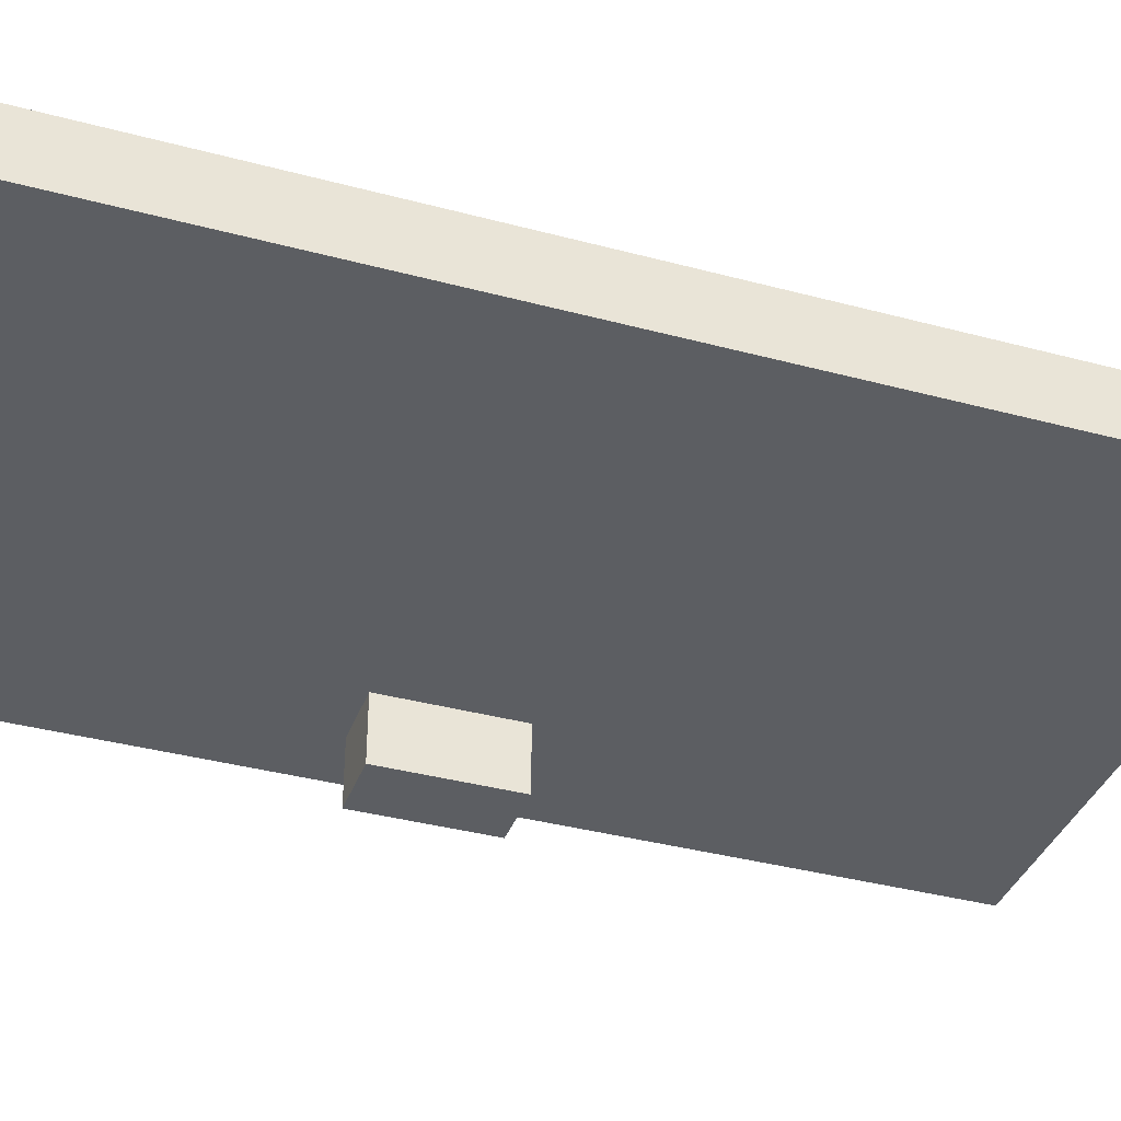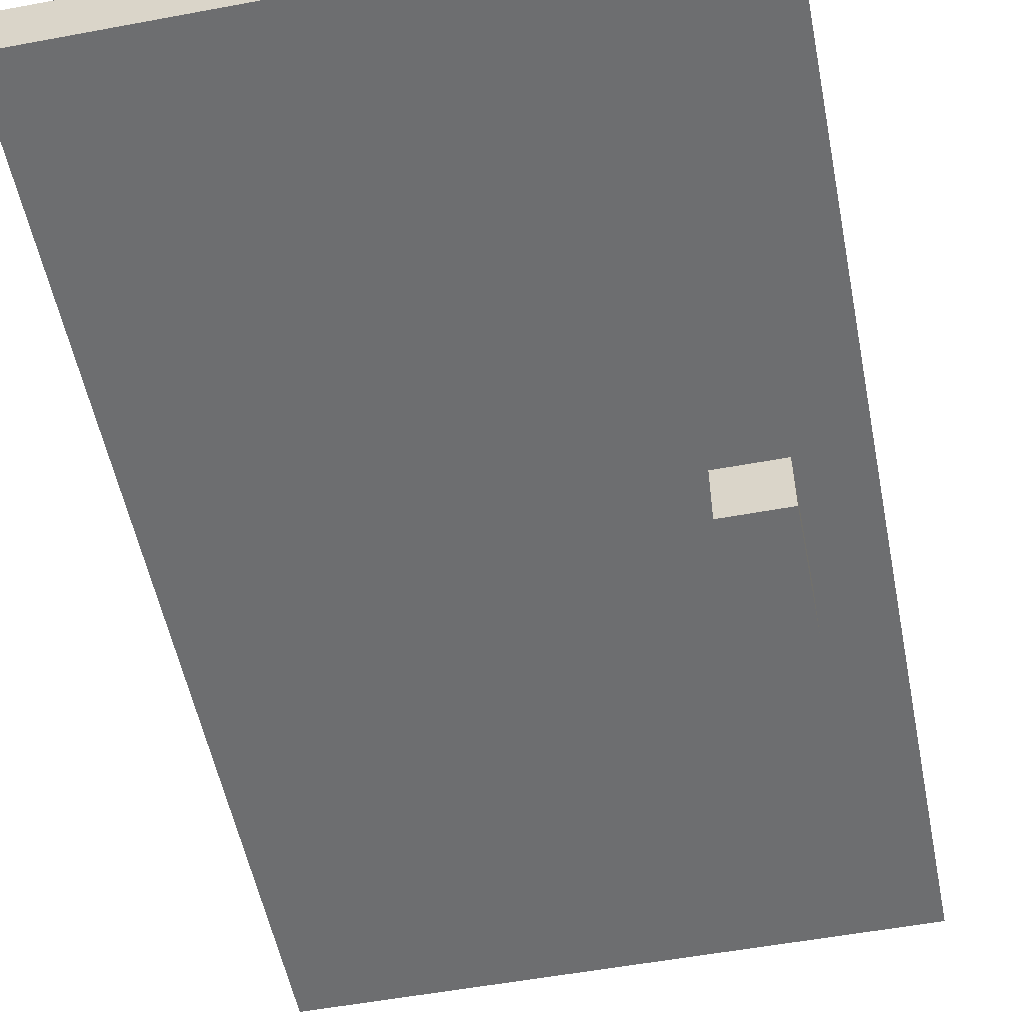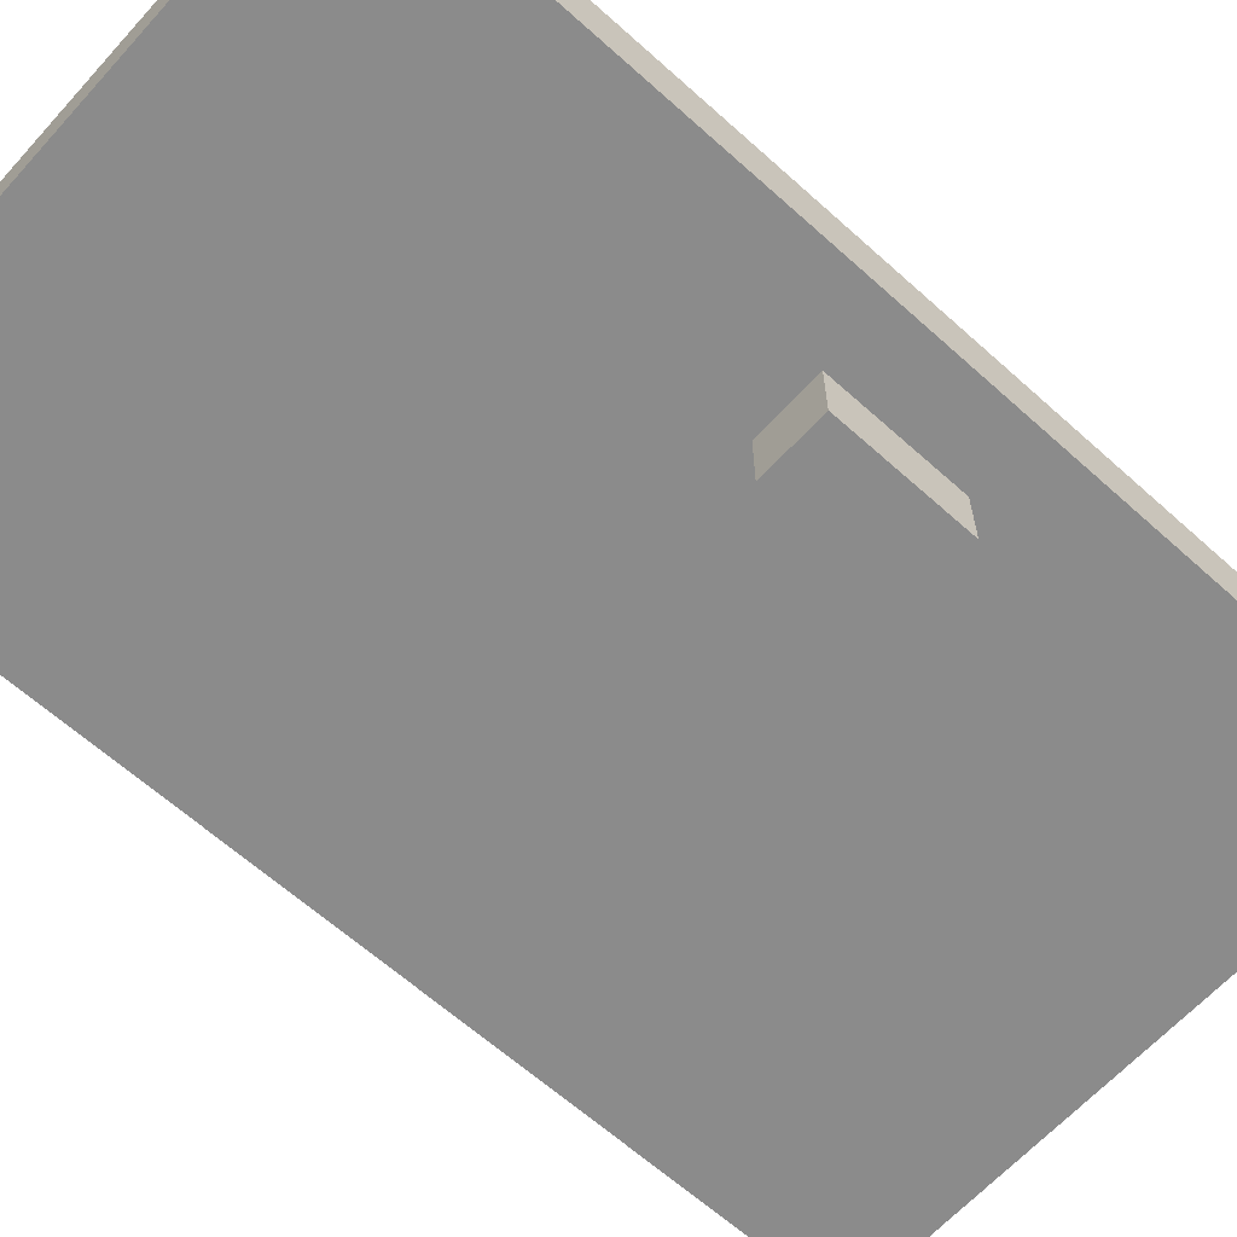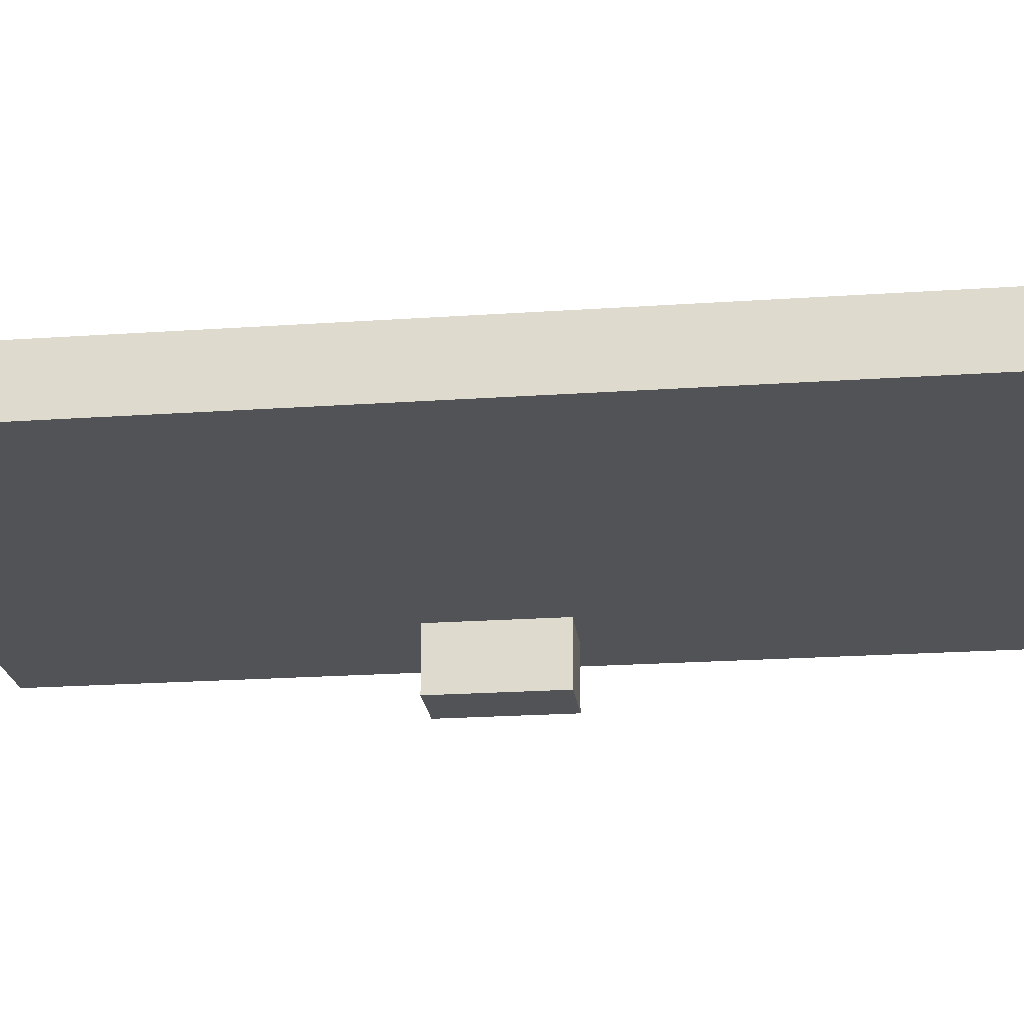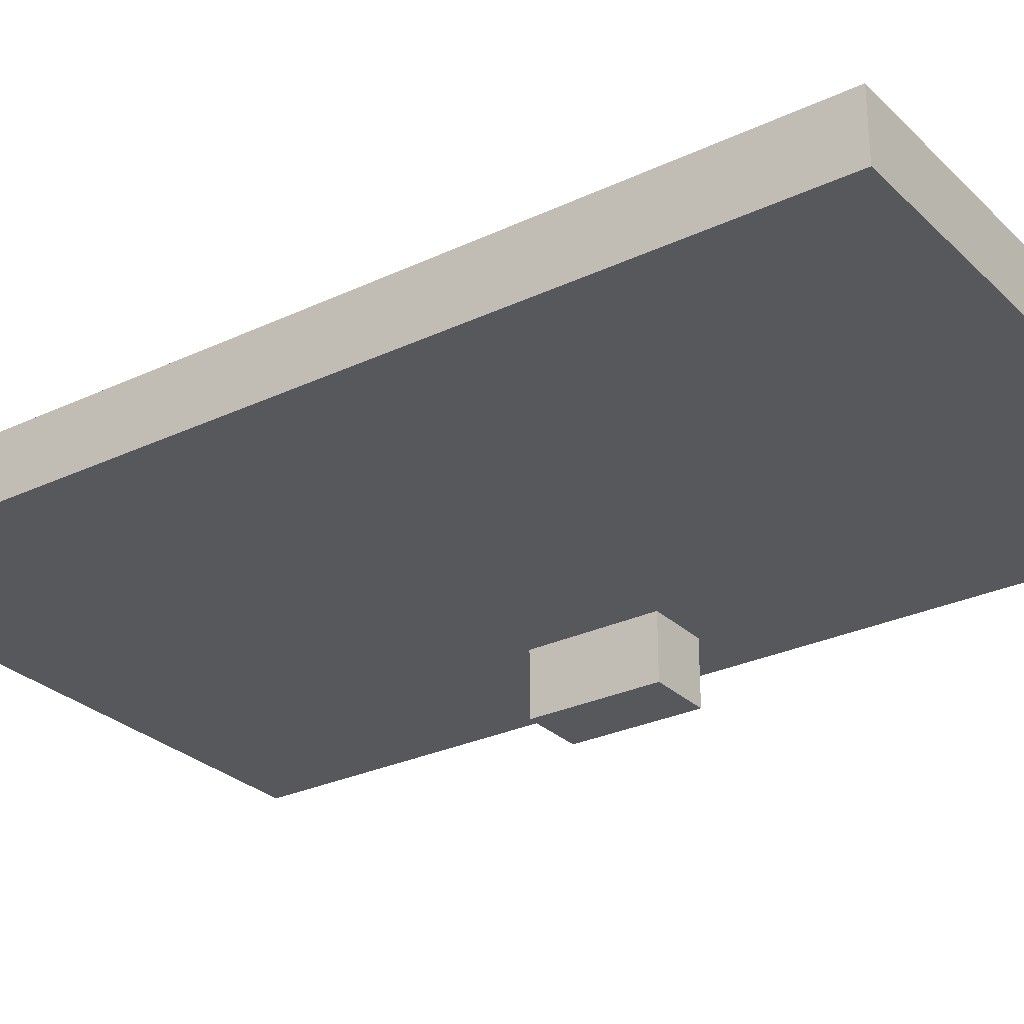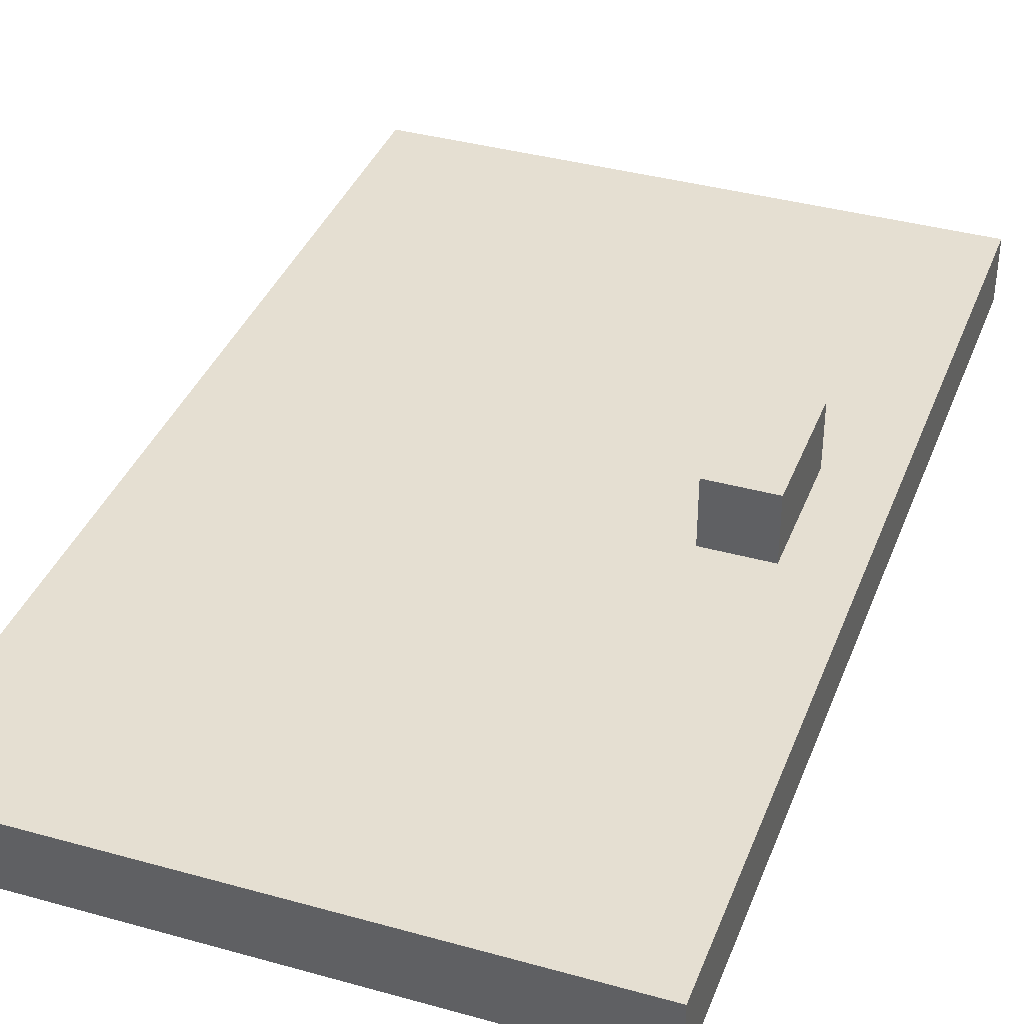
<metadata>
{"format":"obj","ext":"obj","renderer":"f3d","projection":"perspective","resolution":1024,"background":"white","views":[{"elev":-37.4,"azim":-109.0,"up":"+Z"},{"elev":-54.2,"azim":11.2,"up":"+Z"},{"elev":-63.8,"azim":47.8,"up":"+Z"},{"elev":-22.1,"azim":-83.2,"up":"+Z"},{"elev":-28.3,"azim":-54.5,"up":"+Z"},{"elev":37.5,"azim":19.7,"up":"+Z"}]}
</metadata>
<code>
o
v -0.4 0 0
v -0.4 0 -0.1
v -0.4 1.5 0
v -0.4 1.5 -0.1
v 0.3 0.7 0.1
v 0.3 0.7 0
v 0.3 0.7 -0.1
v 0.3 0.7 -0.2
v 0.3 0.9 0.1
v 0.3 0.9 0
v 0.3 0.9 -0.1
v 0.3 0.9 -0.2
v 0.4 0.7 0.1
v 0.4 0.7 0
v 0.4 0.7 -0.1
v 0.4 0.7 -0.2
v 0.4 0.9 0.1
v 0.4 0.9 0
v 0.4 0.9 -0.1
v 0.4 0.9 -0.2
v 0.5 0 0
v 0.5 0 -0.1
v 0.5 1.5 0
v 0.5 1.5 -0.1
v 0.3 0.7 0.1
v 0.3 0.9 0.1
v 0.4 0.7 0.1
v 0.4 0.9 0.1
v -0.4 0 0
v -0.4 1.5 0
v 0.1 0 0
v 0.1 1.5 0
v 0.2 0 0
v 0.2 1.5 0
v 0.3 0.7 0
v 0.3 0.9 0
v 0.4 0.7 0
v 0.4 0.9 0
v 0.5 0 0
v 0.5 1.5 0
v -0.4 0 -0.1
v -0.4 1.5 -0.1
v 0.1 0 -0.1
v 0.1 1.5 -0.1
v 0.2 0 -0.1
v 0.2 1.5 -0.1
v 0.3 0.7 -0.1
v 0.3 0.9 -0.1
v 0.4 0.7 -0.1
v 0.4 0.9 -0.1
v 0.5 0 -0.1
v 0.5 1.5 -0.1
v 0.3 0.7 -0.2
v 0.3 0.9 -0.2
v 0.4 0.7 -0.2
v 0.4 0.9 -0.2
v -0.4 0 0
v 0.1 0 0
v 0.2 0 0
v 0.5 0 0
v -0.4 0 -0.1
v 0.1 0 -0.1
v 0.2 0 -0.1
v 0.5 0 -0.1
v 0.3 0.7 0.1
v 0.4 0.7 0.1
v 0.3 0.7 0
v 0.4 0.7 0
v 0.3 0.7 -0.1
v 0.4 0.7 -0.1
v 0.3 0.7 -0.2
v 0.4 0.7 -0.2
v 0.3 0.9 0.1
v 0.4 0.9 0.1
v 0.3 0.9 0
v 0.4 0.9 0
v 0.3 0.9 -0.1
v 0.4 0.9 -0.1
v 0.3 0.9 -0.2
v 0.4 0.9 -0.2
v -0.4 1.5 0
v 0.1 1.5 0
v 0.2 1.5 0
v 0.5 1.5 0
v -0.4 1.5 -0.1
v 0.1 1.5 -0.1
v 0.2 1.5 -0.1
v 0.5 1.5 -0.1
f 3 2 1
f 4 2 3
f 9 6 5
f 10 6 9
f 11 8 7
f 12 8 11
f 13 14 17
f 17 14 18
f 15 16 19
f 19 16 20
f 21 22 23
f 23 22 24
f 27 26 25
f 28 26 27
f 31 30 29
f 32 30 31
f 33 32 31
f 34 32 33
f 35 34 33
f 36 34 35
f 37 35 33
f 38 34 36
f 39 37 33
f 39 38 37
f 40 34 38
f 40 38 39
f 41 42 43
f 43 42 44
f 43 44 45
f 45 44 46
f 45 46 47
f 47 46 48
f 45 47 49
f 48 46 50
f 45 49 51
f 49 50 51
f 50 46 52
f 51 50 52
f 53 54 55
f 55 54 56
f 61 58 57
f 62 59 58
f 62 58 61
f 63 60 59
f 63 59 62
f 64 60 63
f 67 66 65
f 68 66 67
f 71 70 69
f 72 70 71
f 73 74 75
f 75 74 76
f 77 78 79
f 79 78 80
f 81 82 85
f 82 83 86
f 85 82 86
f 83 84 87
f 86 83 87
f 87 84 88

</code>
